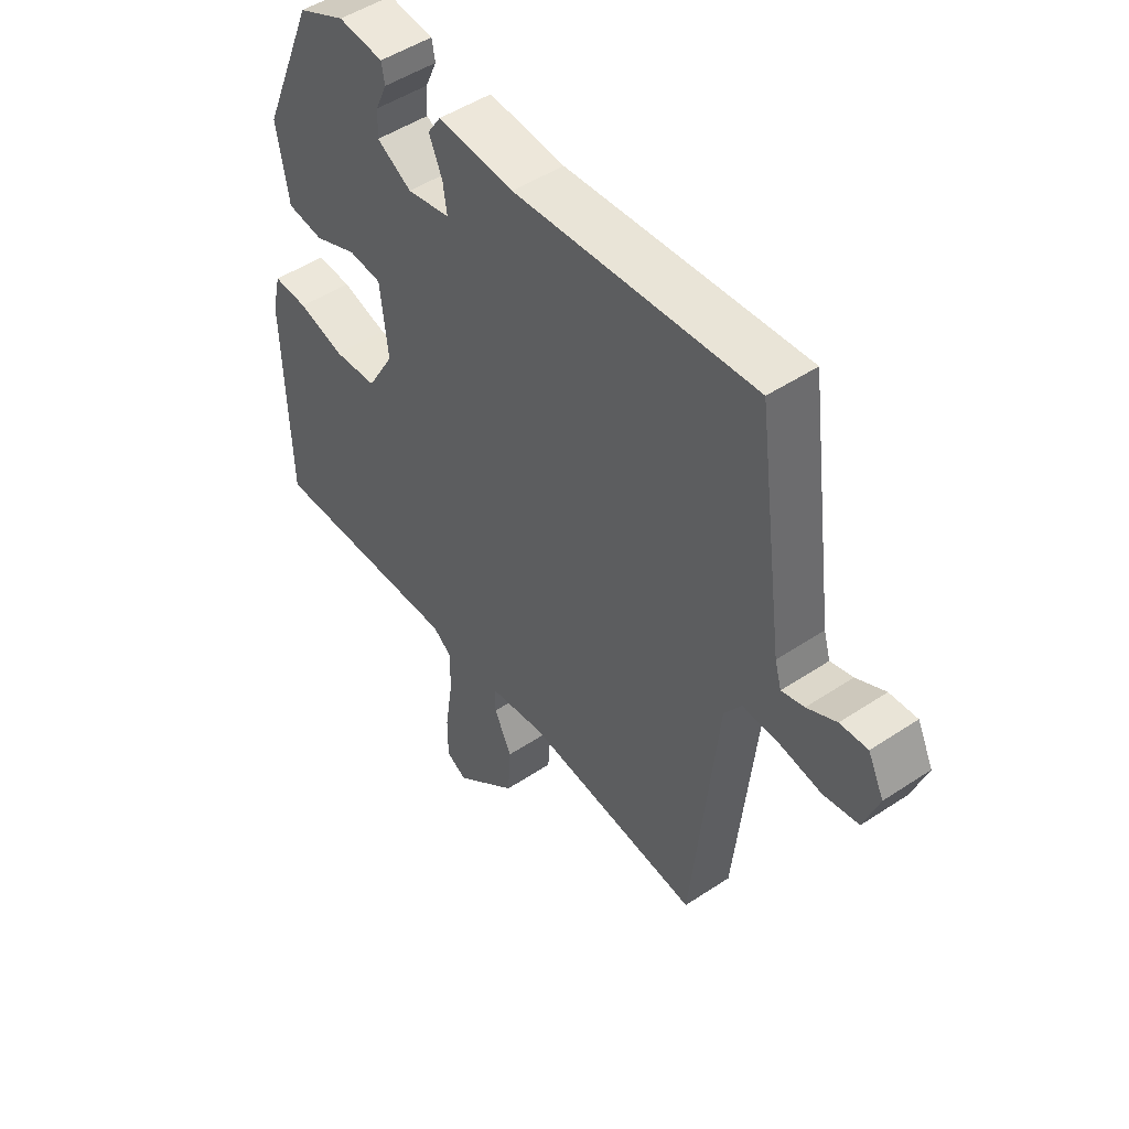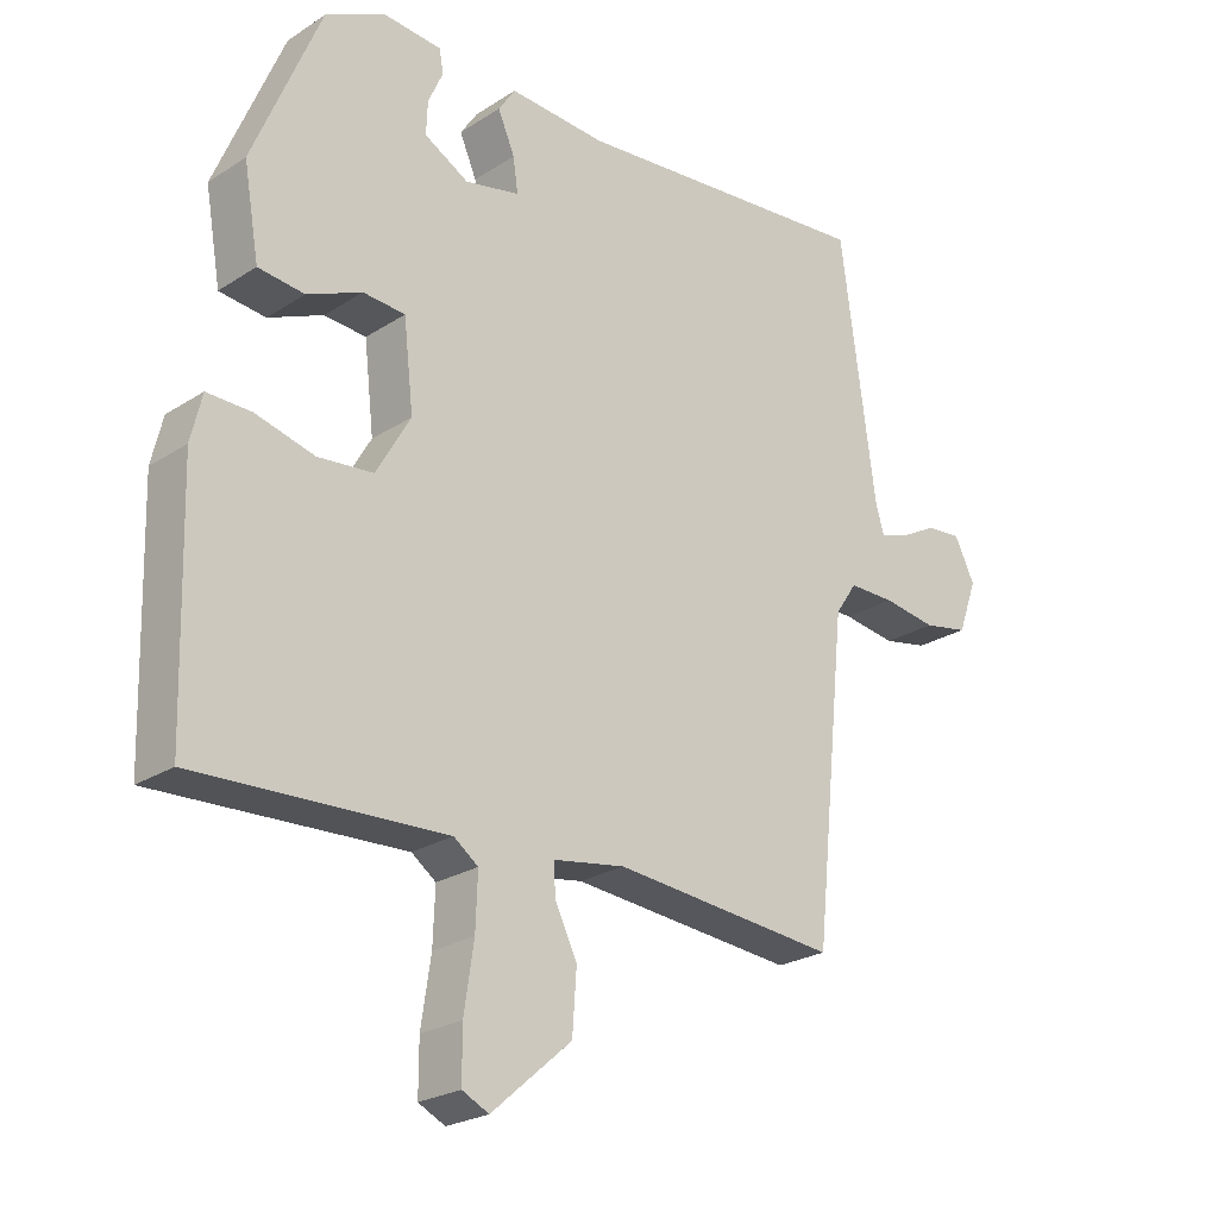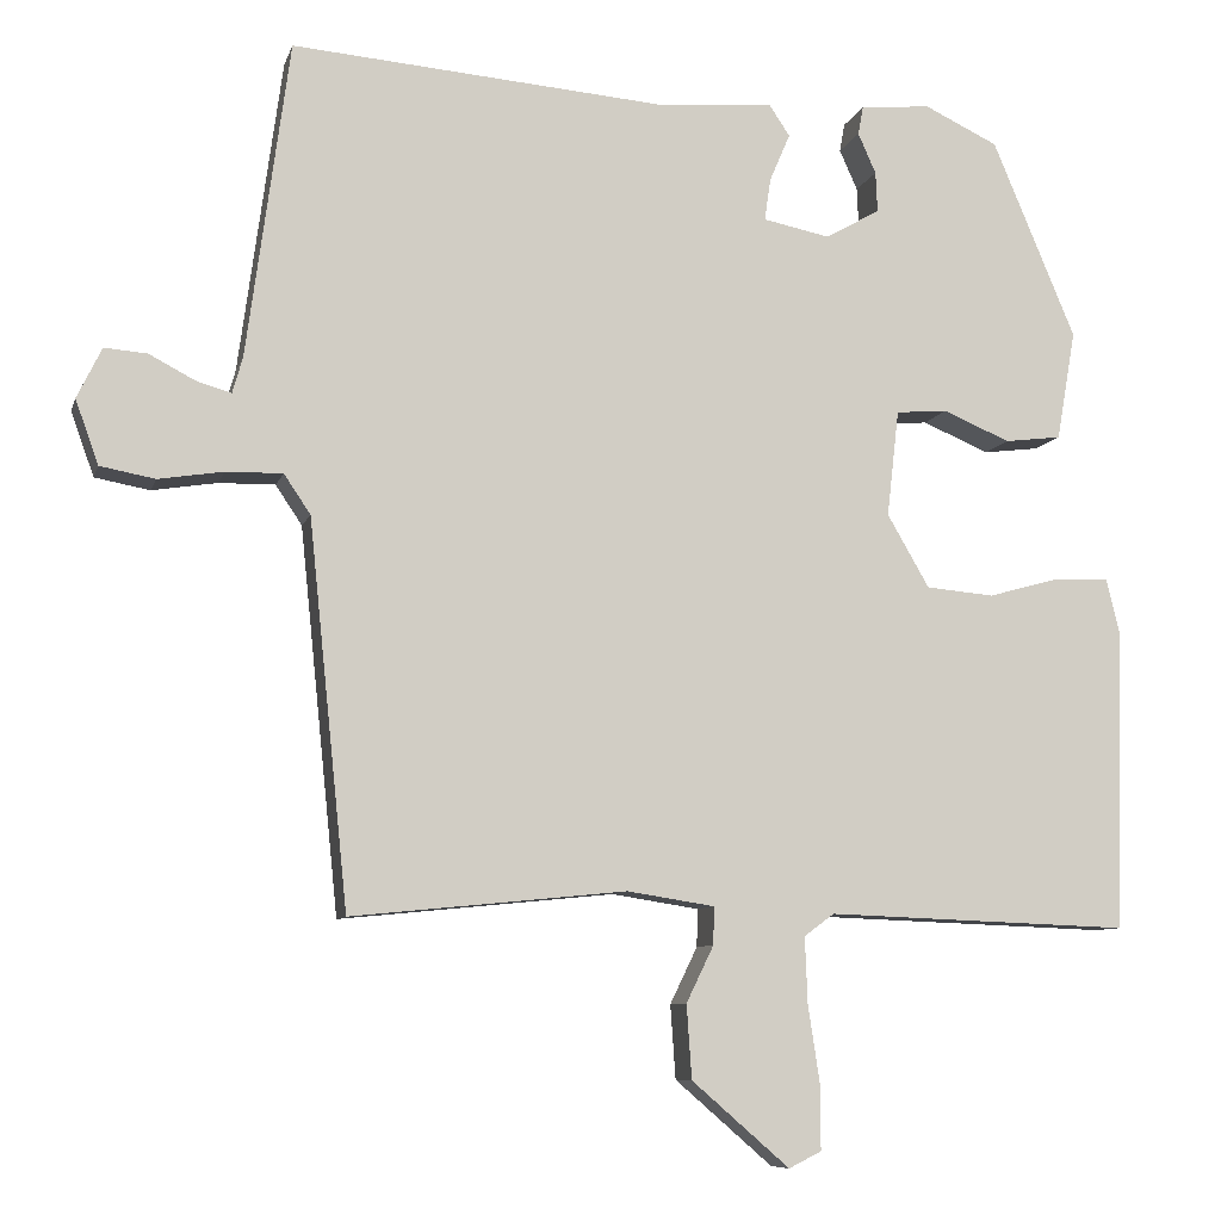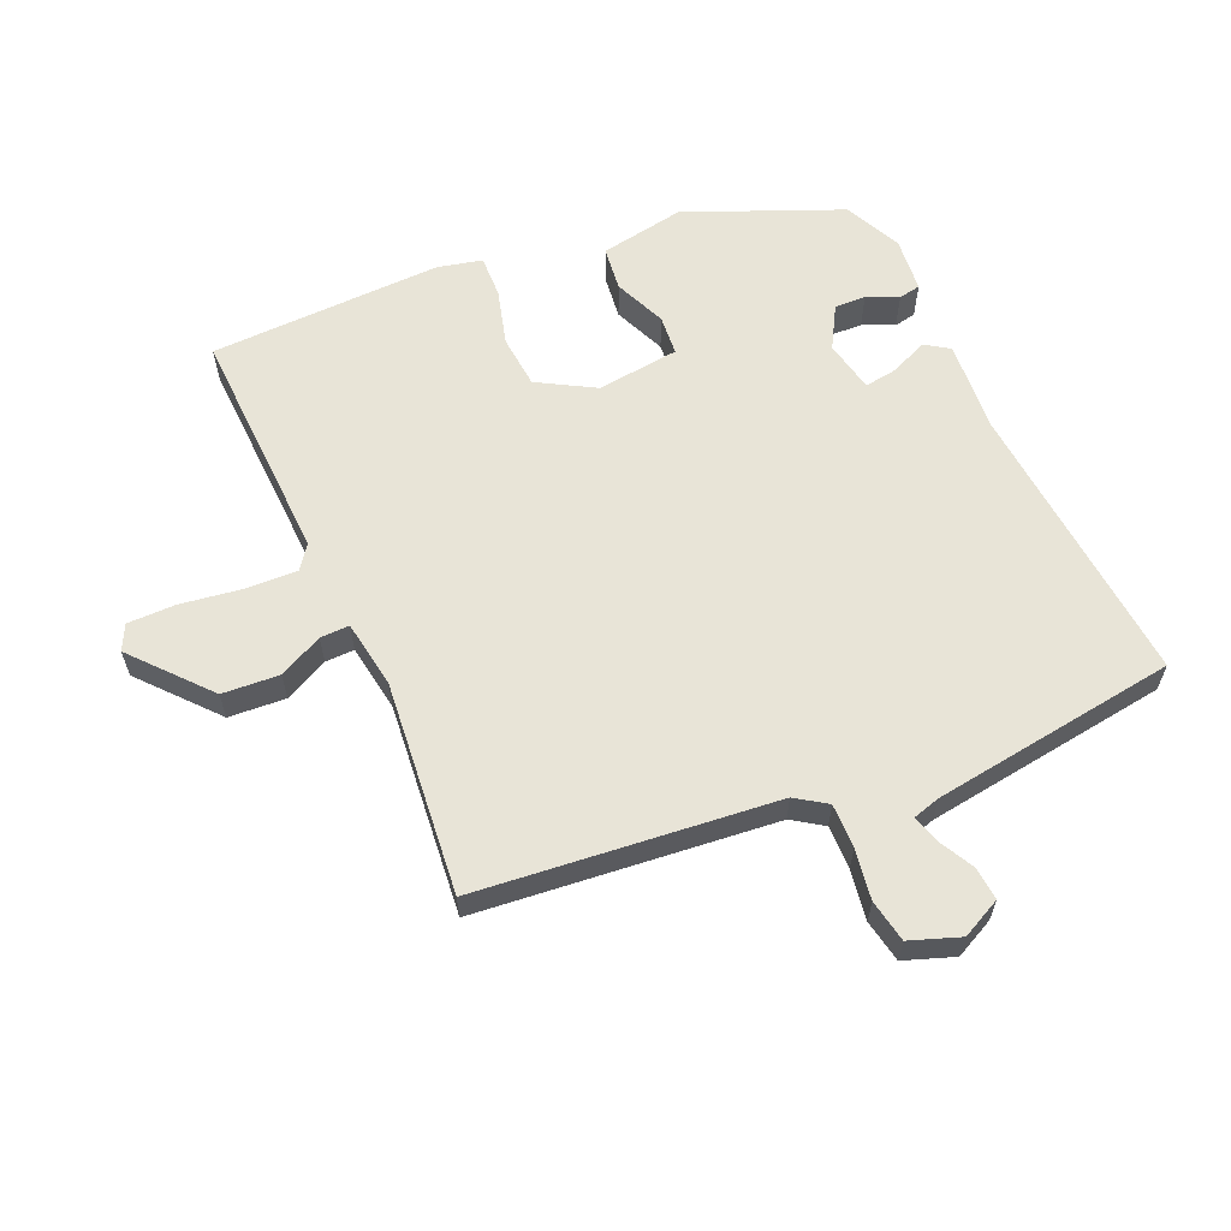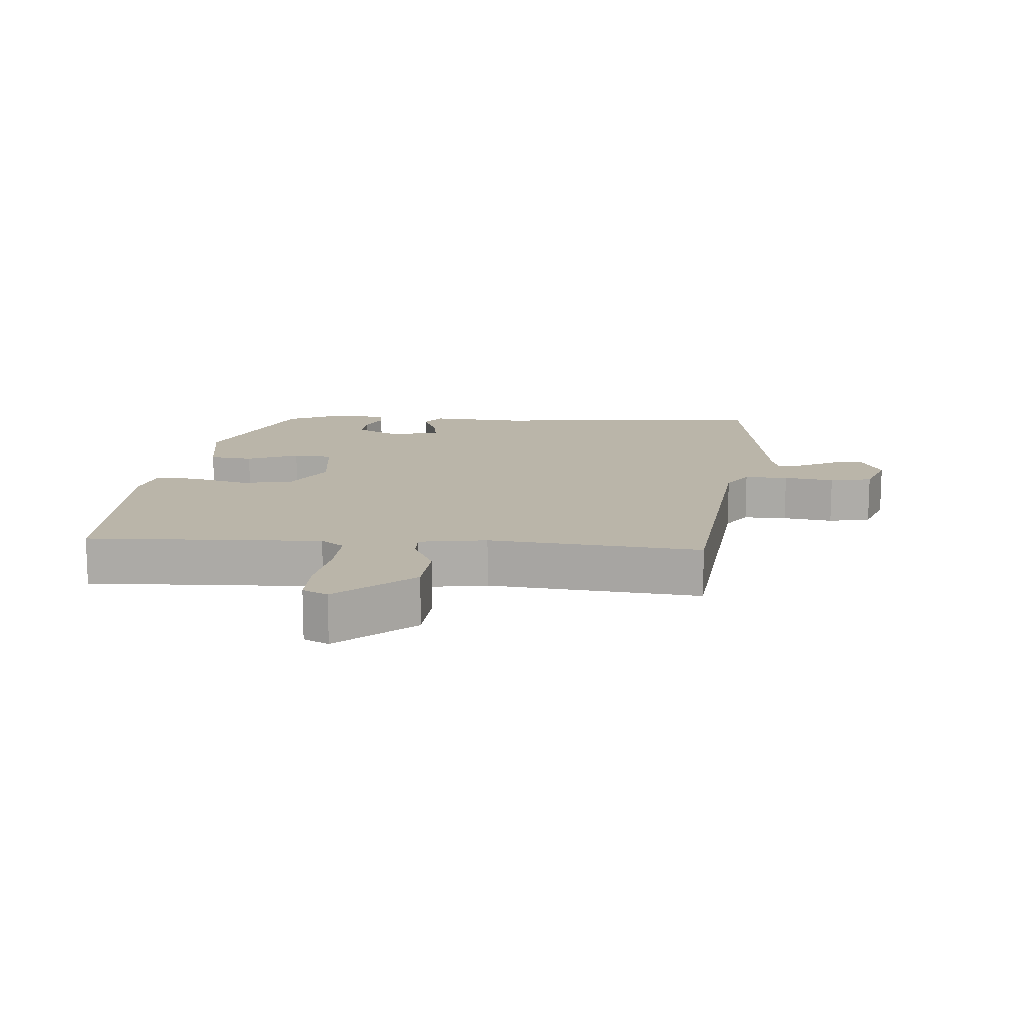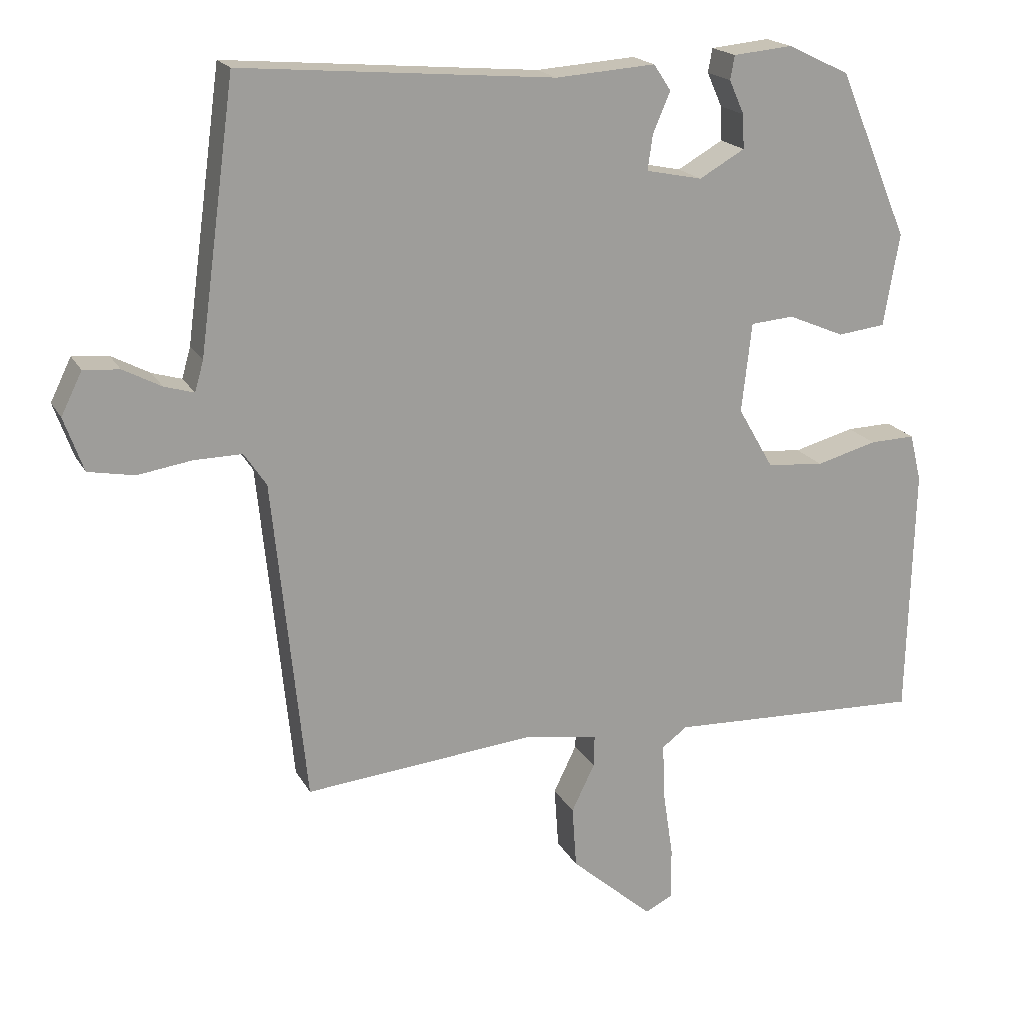
<metadata>
{"format":"obj","ext":"obj","renderer":"f3d","projection":"perspective","resolution":1024,"background":"white","views":[{"elev":49.0,"azim":-126.5,"up":"+Z"},{"elev":-23.7,"azim":137.1,"up":"+Z"},{"elev":-8.3,"azim":-14.0,"up":"+Z"},{"elev":61.3,"azim":-113.8,"up":"+Y"},{"elev":13.6,"azim":-175.5,"up":"+Y"},{"elev":18.7,"azim":-20.7,"up":"+Z"}]}
</metadata>
<code>
v -0.489 0.07 0.506
v -0.055 0.07 0.47
v 0.083 0.07 0.48
v 0.107 0.07 0.444
v 0.083 0.07 0.388
v 0.076 0.07 0.339
v 0.154 0.07 0.323
v 0.217 0.07 0.359
v 0.215 0.07 0.406
v 0.194 0.07 0.453
v 0.2 0.07 0.486
v 0.282 0.07 0.494
v 0.368 0.07 0.453
v 0.465 0.07 0.222
v 0.443 0.07 0.094
v 0.377 0.07 0.086
v 0.299 0.07 0.119
v 0.239 0.07 0.114
v 0.225 0.07 -0.01
v 0.274 0.07 -0.095
v 0.353 0.07 -0.102
v 0.437 0.07 -0.079
v 0.5 0.07 -0.077
v 0.516 0.07 -0.143
v 0.507 0.07 -0.493
v 0.152 0.07 -0.48
v 0.117 0.07 -0.506
v 0.12 0.07 -0.583
v 0.134 0.07 -0.676
v 0.134 0.07 -0.749
v 0.096 0.07 -0.768
v -0.018 0.07 -0.669
v -0.024 0.07 -0.583
v 0.008 0.07 -0.517
v 0.009 0.07 -0.473
v -0.093 0.07 -0.457
v -0.414 0.07 -0.489
v -0.46 0.07 -0.04
v -0.491 0.07 0.006
v -0.557 0.07 0.005
v -0.633 0.07 -0.007
v -0.697 0.07 0.005
v -0.724 0.07 0.08
v -0.695 0.07 0.139
v -0.645 0.07 0.135
v -0.592 0.07 0.107
v -0.551 0.07 0.095
v -0.539 0.07 0.137
v -0.489 0 0.506
v -0.055 0 0.47
v 0.083 0 0.48
v 0.107 0 0.444
v 0.083 0 0.388
v 0.076 0 0.339
v 0.154 0 0.323
v 0.217 0 0.359
v 0.215 0 0.406
v 0.194 0 0.453
v 0.2 0 0.486
v 0.282 0 0.494
v 0.368 0 0.453
v 0.465 0 0.222
v 0.443 0 0.094
v 0.377 0 0.086
v 0.299 0 0.119
v 0.239 0 0.114
v 0.225 0 -0.01
v 0.274 0 -0.095
v 0.353 0 -0.102
v 0.437 0 -0.079
v 0.5 0 -0.077
v 0.516 0 -0.143
v 0.507 0 -0.493
v 0.152 0 -0.48
v 0.117 0 -0.506
v 0.12 0 -0.583
v 0.134 0 -0.676
v 0.134 0 -0.749
v 0.096 0 -0.768
v -0.018 0 -0.669
v -0.024 0 -0.583
v 0.008 0 -0.517
v 0.009 0 -0.473
v -0.093 0 -0.457
v -0.414 0 -0.489
v -0.46 0 -0.04
v -0.491 0 0.006
v -0.557 0 0.005
v -0.633 0 -0.007
v -0.697 0 0.005
v -0.724 0 0.08
v -0.695 0 0.139
v -0.645 0 0.135
v -0.592 0 0.107
v -0.551 0 0.095
v -0.539 0 0.137
f 43 44 45 46
f 43 46 47
f 40 41 42 43
f 39 40 43 47
f 36 37 38
f 35 36 38 39
f 31 32 33 34
f 31 34 35
f 28 29 30 31
f 27 28 31 35
f 26 27 35 39
f 21 22 23 24
f 20 21 24 25
f 14 15 16 17
f 14 17 18
f 13 14 18
f 12 13 18
f 9 10 11 12
f 8 9 12 18
f 7 8 18 19
f 2 3 4 5
f 48 1 2 5
f 48 5 6
f 20 25 26 39
f 19 20 39 47
f 19 47 48
f 6 7 19 48
f 94 93 92 91
f 95 94 91
f 91 90 89 88
f 95 91 88 87
f 86 85 84
f 87 86 84 83
f 82 81 80 79
f 83 82 79
f 79 78 77 76
f 83 79 76 75
f 87 83 75 74
f 72 71 70 69
f 73 72 69 68
f 65 64 63 62
f 66 65 62
f 66 62 61
f 66 61 60
f 60 59 58 57
f 66 60 57 56
f 67 66 56 55
f 53 52 51 50
f 53 50 49 96
f 54 53 96
f 87 74 73 68
f 95 87 68 67
f 96 95 67
f 96 67 55 54
f 1 49 50 2
f 2 50 51 3
f 3 51 52 4
f 4 52 53 5
f 5 53 54 6
f 6 54 55 7
f 7 55 56 8
f 8 56 57 9
f 9 57 58 10
f 10 58 59 11
f 11 59 60 12
f 12 60 61 13
f 13 61 62 14
f 14 62 63 15
f 15 63 64 16
f 16 64 65 17
f 17 65 66 18
f 18 66 67 19
f 19 67 68 20
f 20 68 69 21
f 21 69 70 22
f 22 70 71 23
f 23 71 72 24
f 24 72 73 25
f 25 73 74 26
f 26 74 75 27
f 27 75 76 28
f 28 76 77 29
f 29 77 78 30
f 30 78 79 31
f 31 79 80 32
f 32 80 81 33
f 33 81 82 34
f 34 82 83 35
f 35 83 84 36
f 36 84 85 37
f 37 85 86 38
f 38 86 87 39
f 39 87 88 40
f 40 88 89 41
f 41 89 90 42
f 42 90 91 43
f 43 91 92 44
f 44 92 93 45
f 45 93 94 46
f 46 94 95 47
f 47 95 96 48
f 48 96 49 1

</code>
